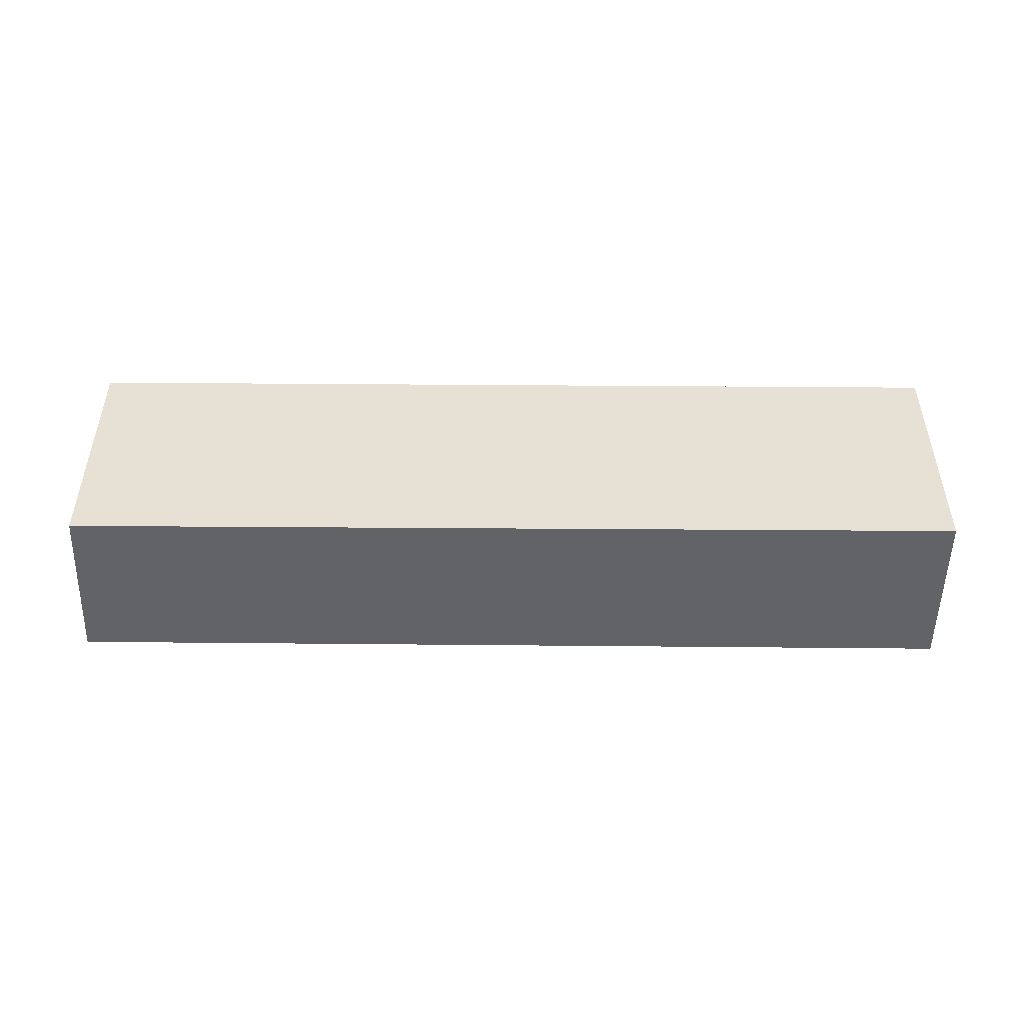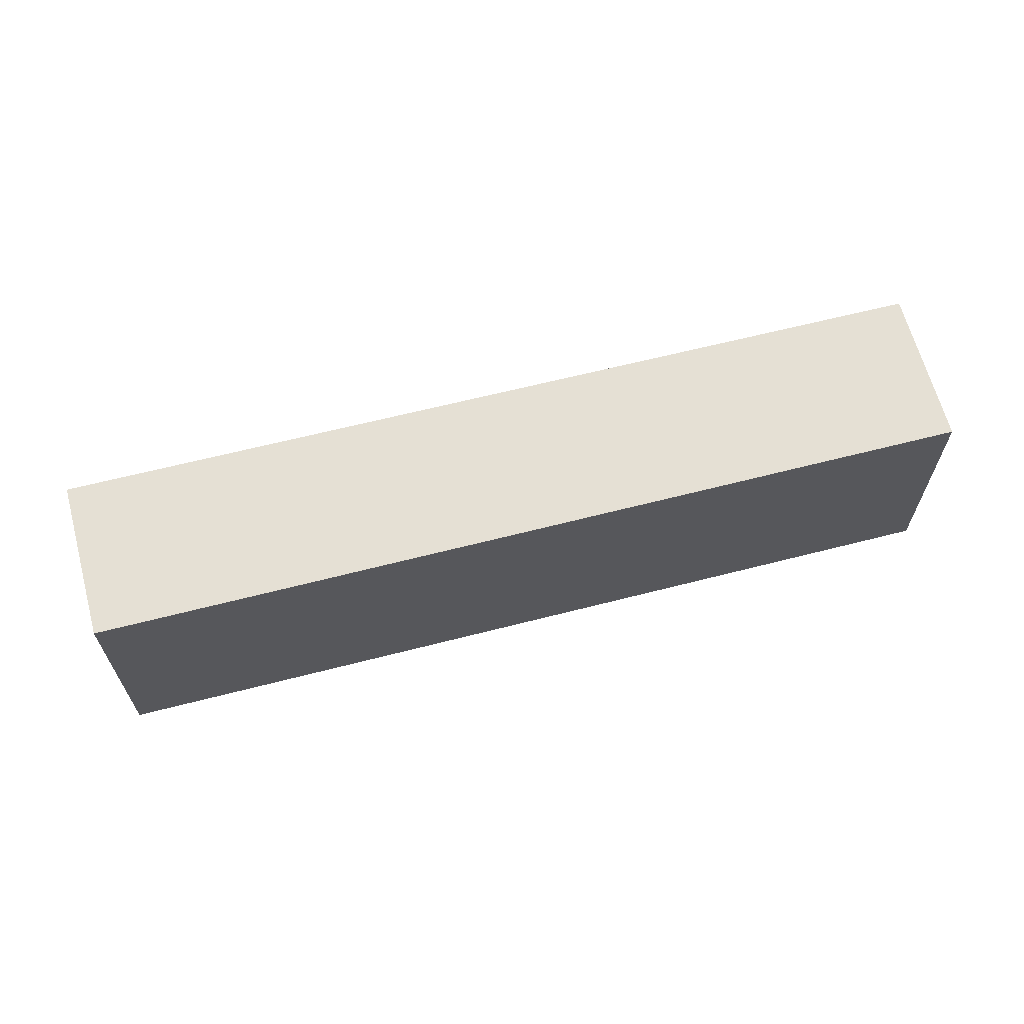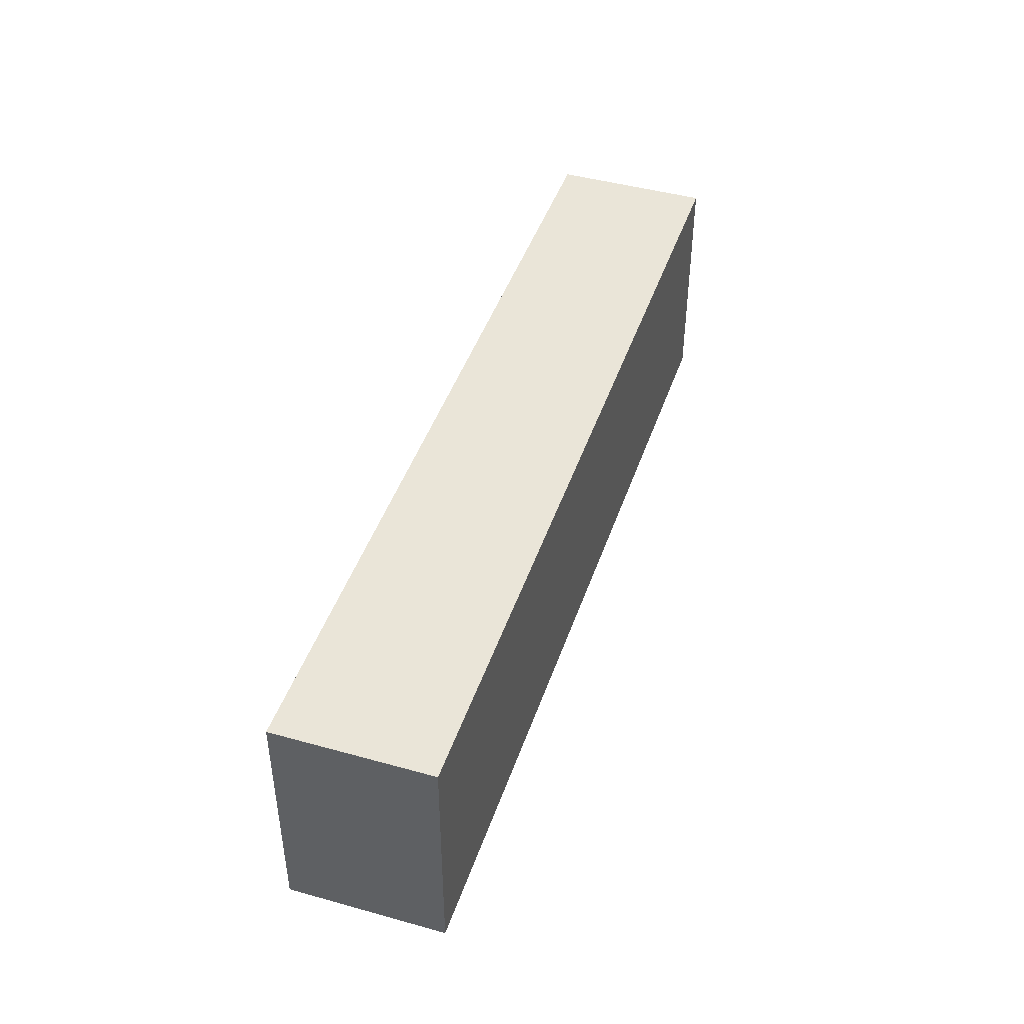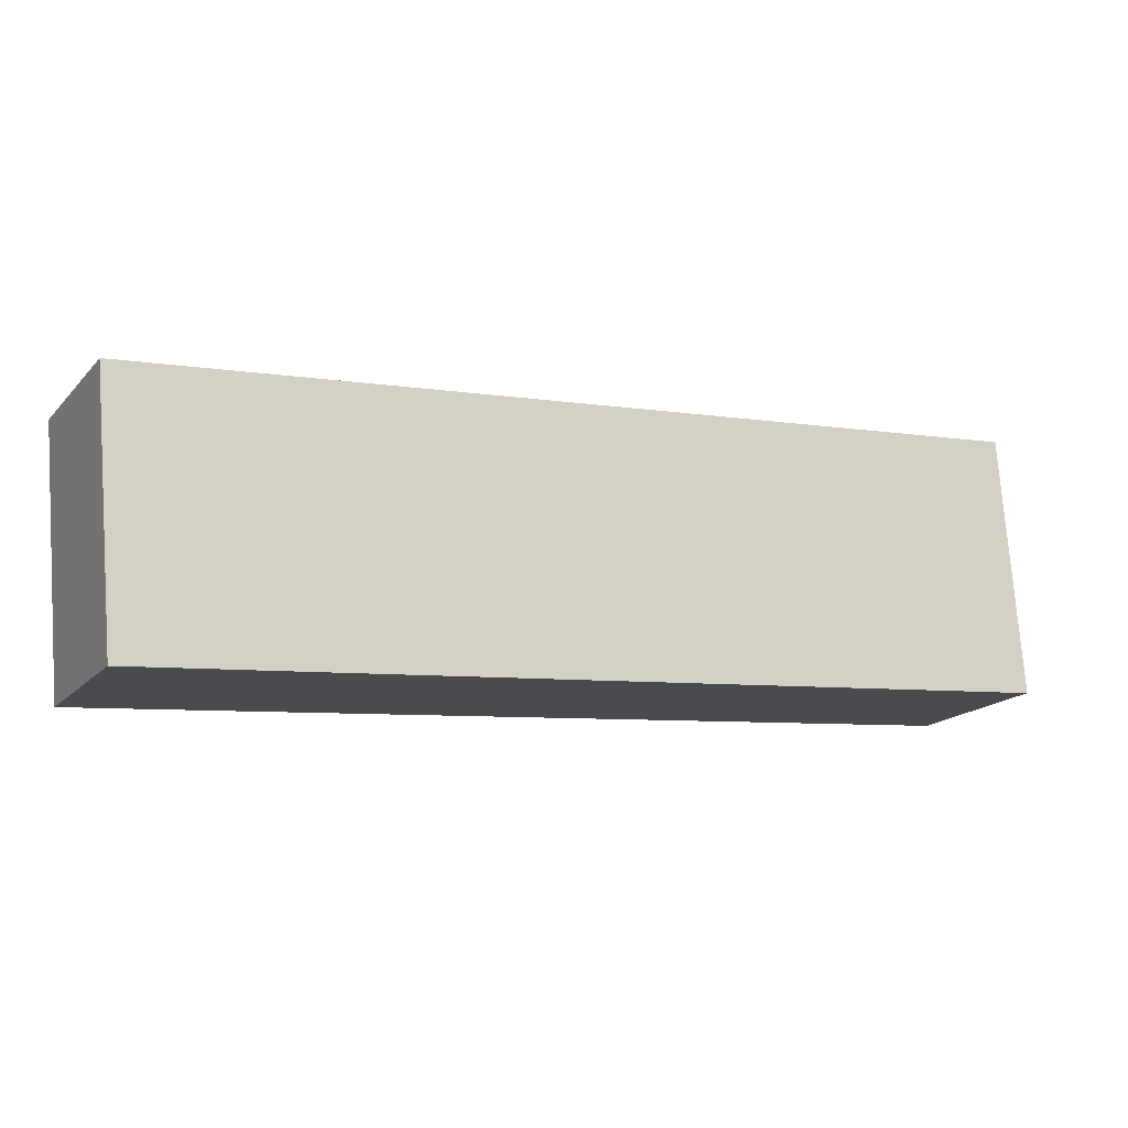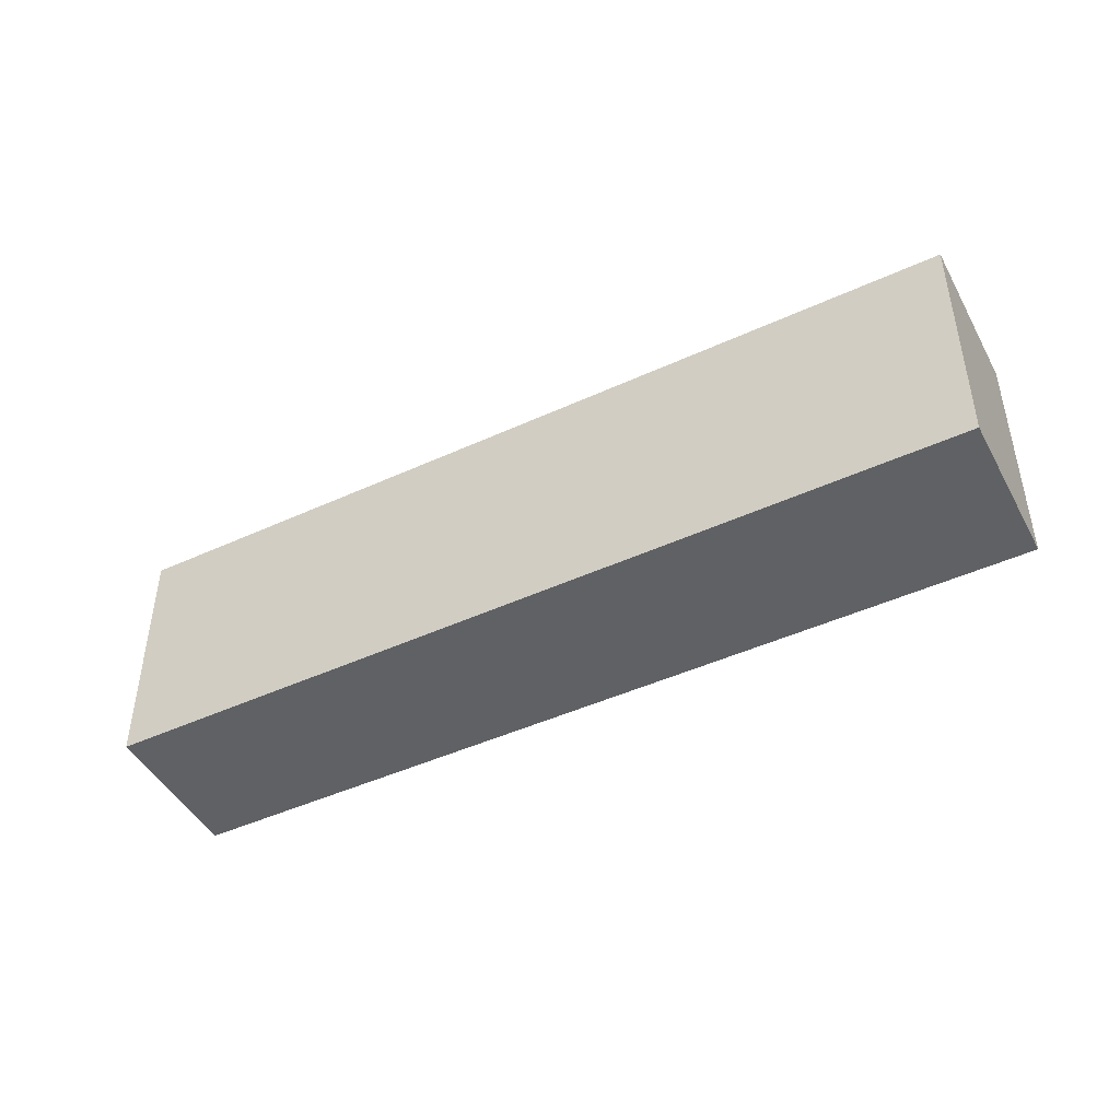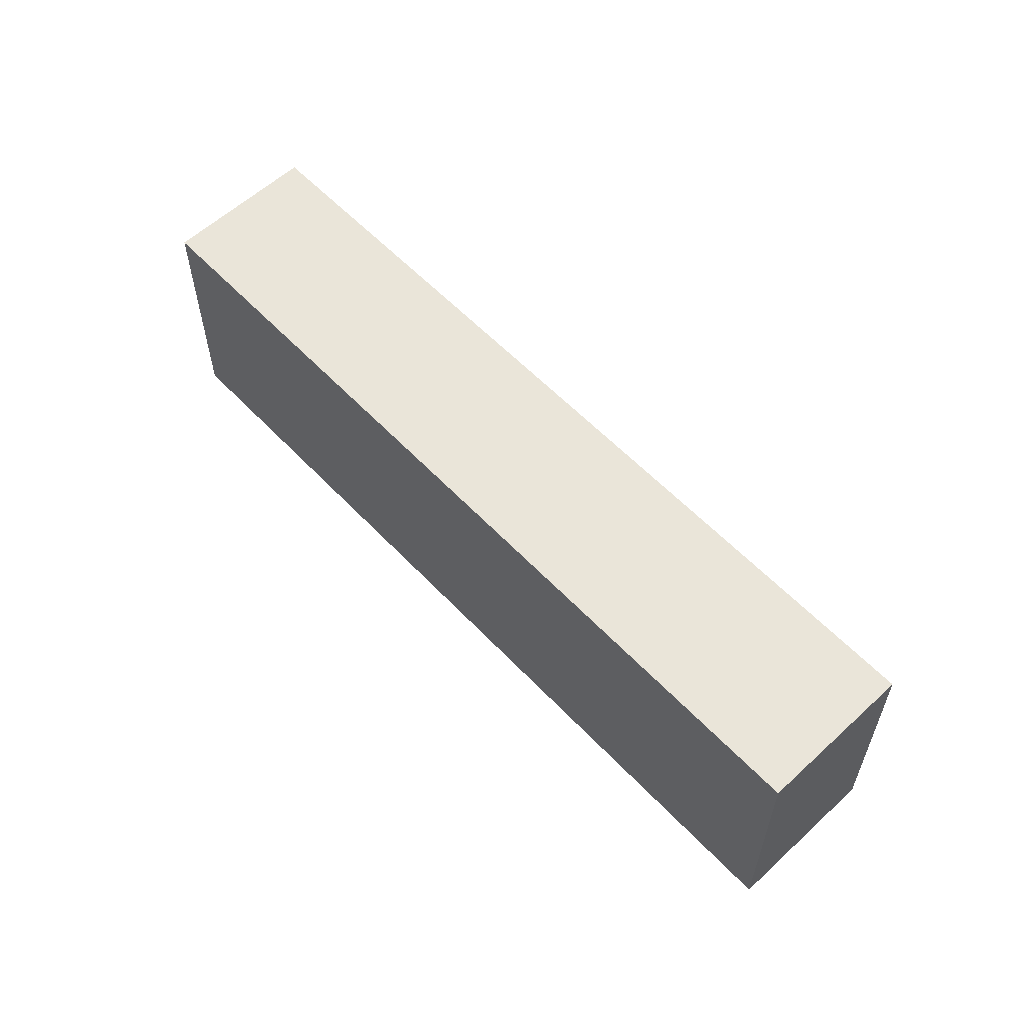
<metadata>
{"format":"obj","ext":"obj","renderer":"f3d","projection":"perspective","resolution":1024,"background":"white","views":[{"elev":-51.0,"azim":151.8,"up":"+Y"},{"elev":65.3,"azim":-42.0,"up":"+Y"},{"elev":45.4,"azim":-99.1,"up":"+Y"},{"elev":75.7,"azim":175.7,"up":"+Z"},{"elev":-45.8,"azim":-179.9,"up":"+Y"},{"elev":58.3,"azim":-160.6,"up":"+Y"}]}
</metadata>
<code>
v  43.41 16.2 22.66
v  46.03 -1.471e-15 24.02
v  46.03 16.2 24.02
v  43.41 -1.387e-15 22.66
v  47.8 -1.528e-15 24.95
v  47.8 16.2 24.95
v  51.06 -1.632e-15 26.65
v  51.06 16.2 26.65
v  51.33 -1.64e-15 26.78
v  51.33 16.2 26.78
v  55.97 -1.077e-15 17.59
v  55.97 16.2 17.59
v  4.764 16.2 -9.357
v  4.764 5.729e-16 -9.357
v  0.0003467 16.2 -0.0005123
v  0 0 0
v  0.2633 -8.379e-18 0.1368
v  0.2637 16.2 0.1363
v  3.521 -1.125e-16 1.837
v  3.521 16.2 1.837
v  5.127 -1.638e-16 2.675
v  5.127 16.2 2.675
v  5.294 -1.691e-16 2.762
v  5.294 16.2 2.762
v  7.908 -2.527e-16 4.127
v  7.908 16.2 4.127
v  9.684 -3.095e-16 5.054
v  9.684 16.2 5.053
v  16.2 -5.176e-16 8.453
v  16.2 16.2 8.453
v  17.97 -5.742e-16 9.378
v  17.97 16.2 9.377
v  20.59 -6.578e-16 10.74
v  20.59 16.2 10.74
v  22.36 -7.146e-16 11.67
v  22.36 16.2 11.67
v  28.88 -9.227e-16 15.07
v  28.88 16.2 15.07
v  30.69 -9.808e-16 16.02
v  30.69 16.2 16.02
v  33.31 -1.064e-15 17.38
v  33.31 16.2 17.38
v  35.13 -1.122e-15 18.33
v  35.13 16.2 18.33
v  41.64 -1.331e-15 21.73
v  41.64 16.2 21.73
g defaultobject
f 1 2 3
f 2 1 4
f 3 5 6
f 5 3 2
f 6 7 8
f 7 6 5
f 8 9 10
f 9 8 7
f 10 11 12
f 11 10 9
f 13 11 14
f 11 13 12
f 15 14 16
f 14 15 13
f 15 17 18
f 17 15 16
f 18 19 20
f 19 18 17
f 20 21 22
f 21 20 19
f 22 23 24
f 23 22 21
f 24 25 26
f 25 24 23
f 26 27 28
f 27 26 25
f 28 29 30
f 29 28 27
f 30 31 32
f 31 30 29
f 32 33 34
f 33 32 31
f 34 35 36
f 35 34 33
f 36 37 38
f 37 36 35
f 38 39 40
f 39 38 37
f 40 41 42
f 41 40 39
f 42 43 44
f 43 42 41
f 44 45 46
f 45 44 43
f 46 4 1
f 4 46 45
f 7 11 9
f 11 7 5
f 11 5 2
f 11 2 4
f 11 4 45
f 11 45 43
f 11 43 41
f 11 41 39
f 11 39 37
f 11 37 35
f 11 35 33
f 11 33 31
f 11 31 29
f 11 29 27
f 11 27 25
f 11 25 23
f 11 23 21
f 11 21 19
f 11 19 17
f 11 17 16
f 11 16 14
f 15 12 13
f 12 15 18
f 12 18 20
f 12 20 22
f 12 22 24
f 12 24 26
f 12 26 28
f 12 28 30
f 12 30 32
f 12 32 34
f 12 34 36
f 12 36 38
f 12 38 40
f 12 40 42
f 12 42 44
f 12 44 46
f 12 46 1
f 12 1 3
f 12 3 6
f 12 6 8
f 12 8 10

</code>
